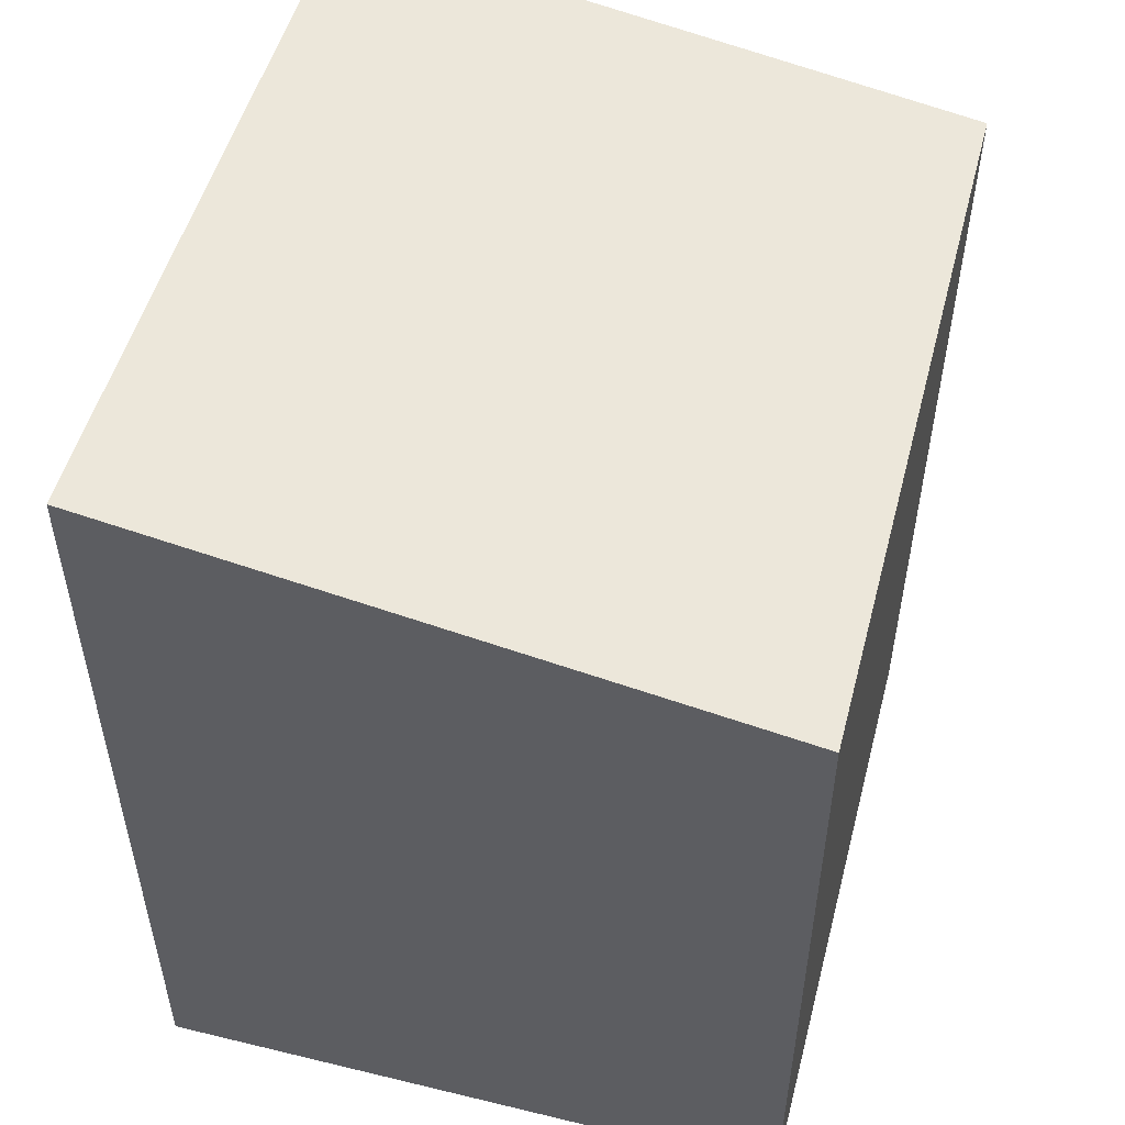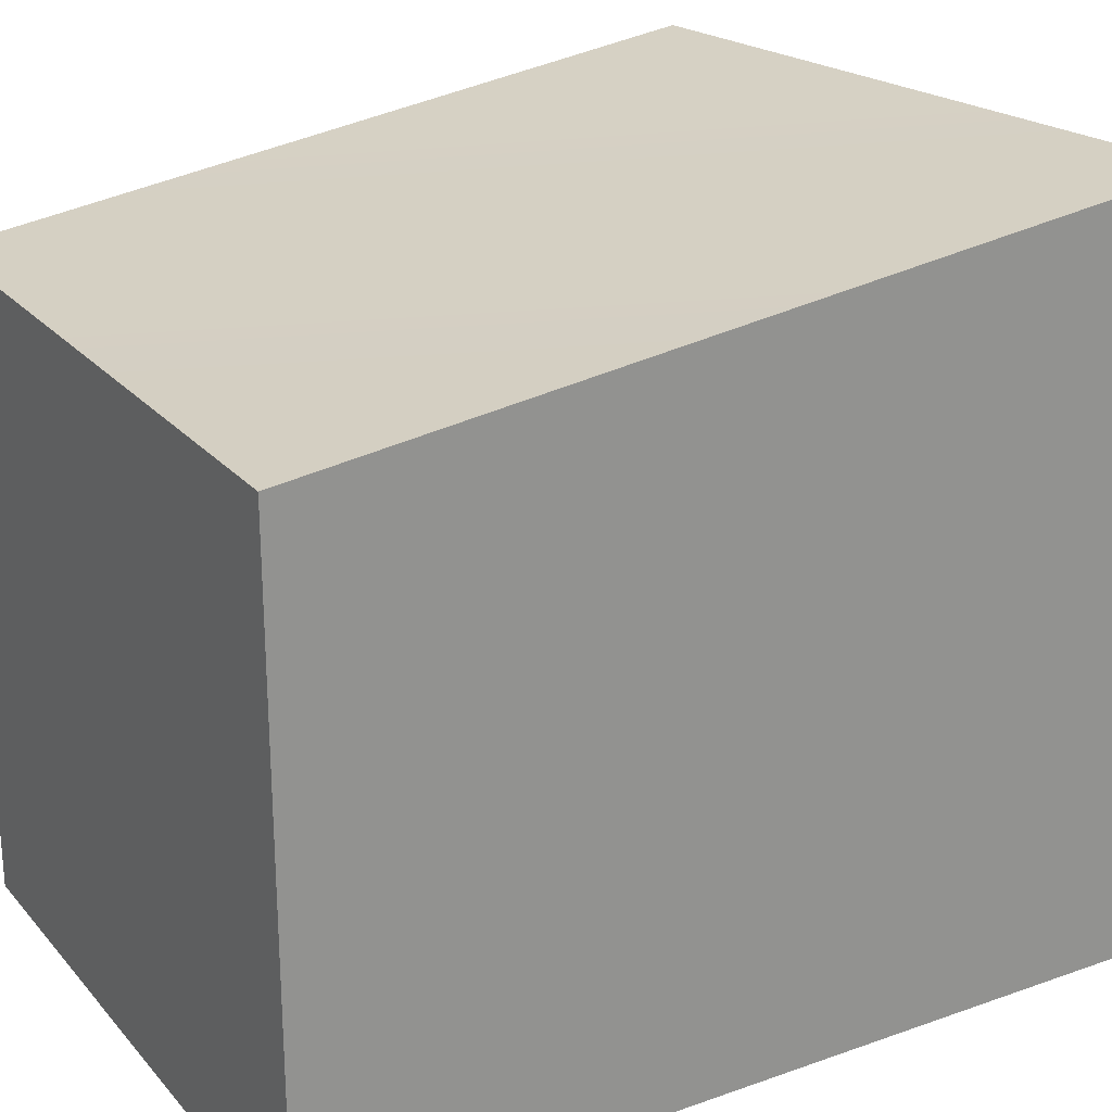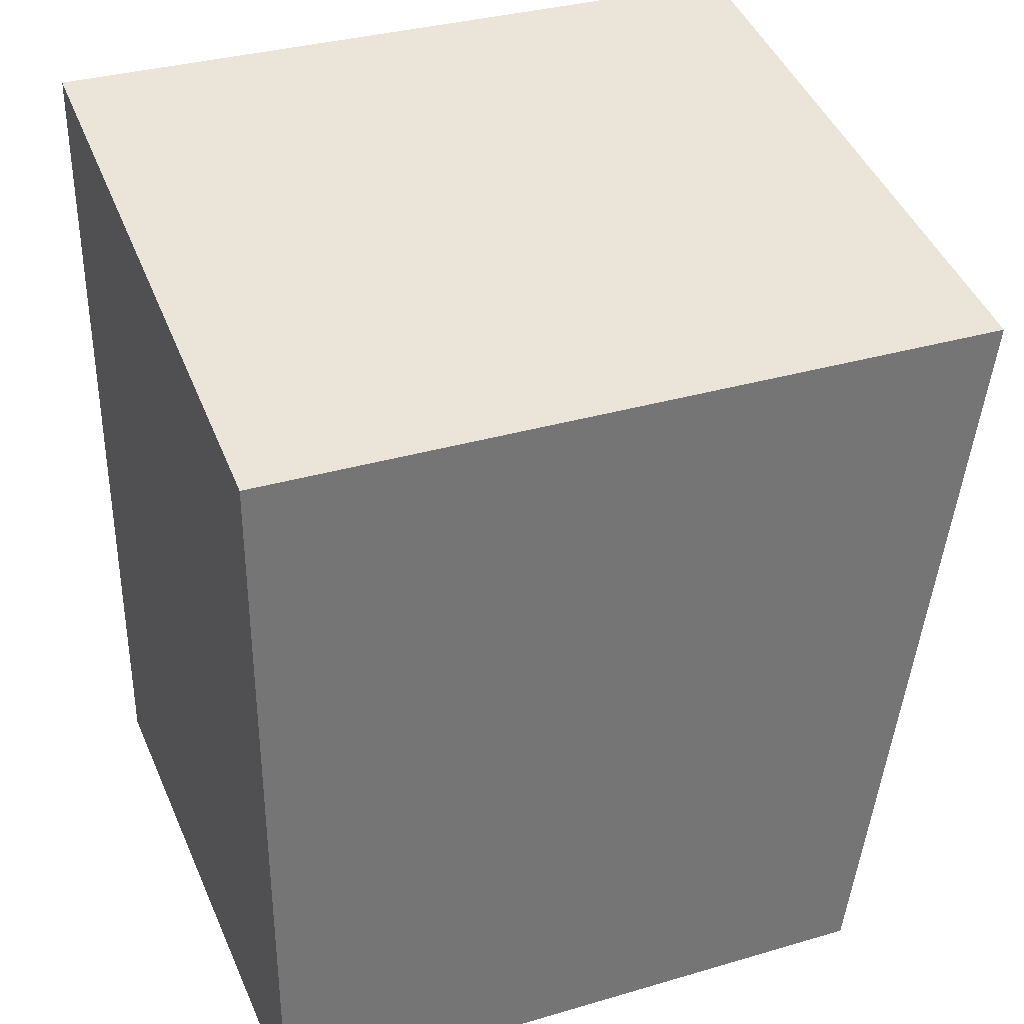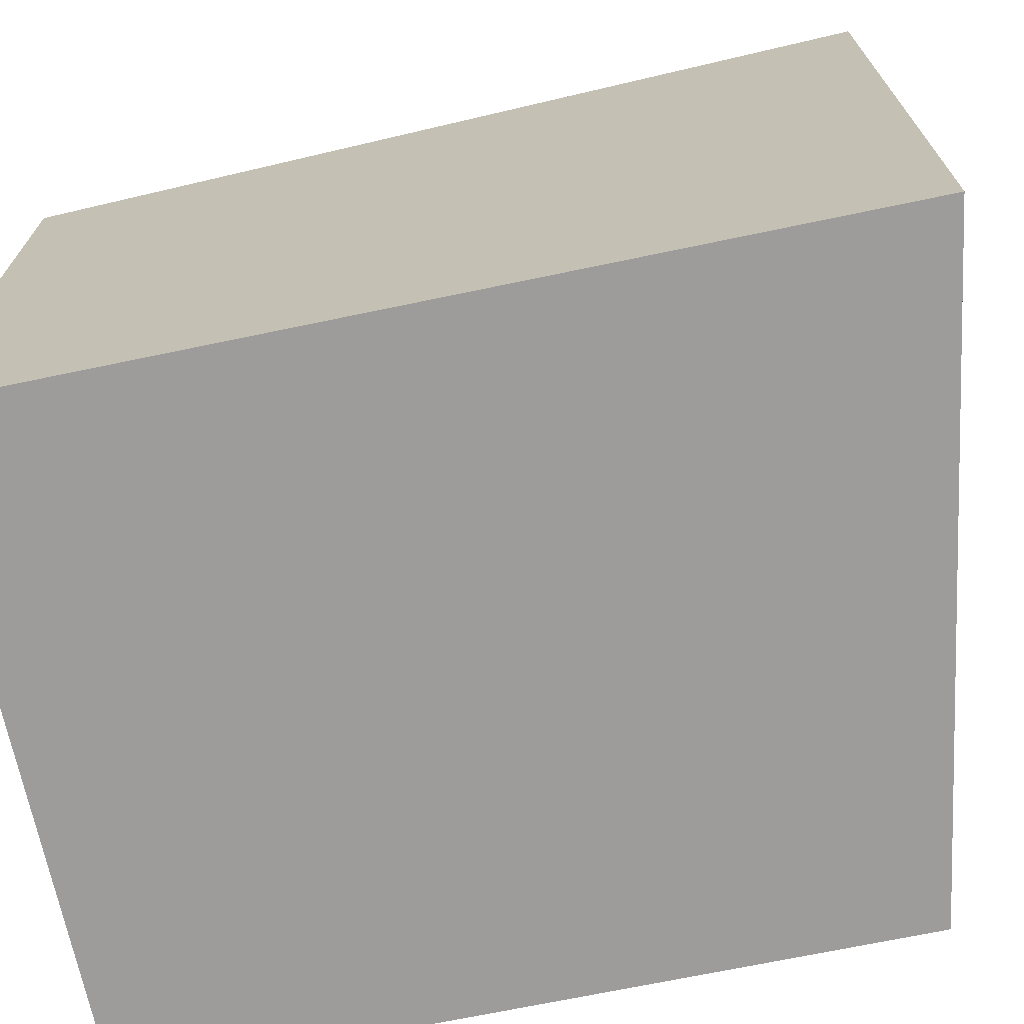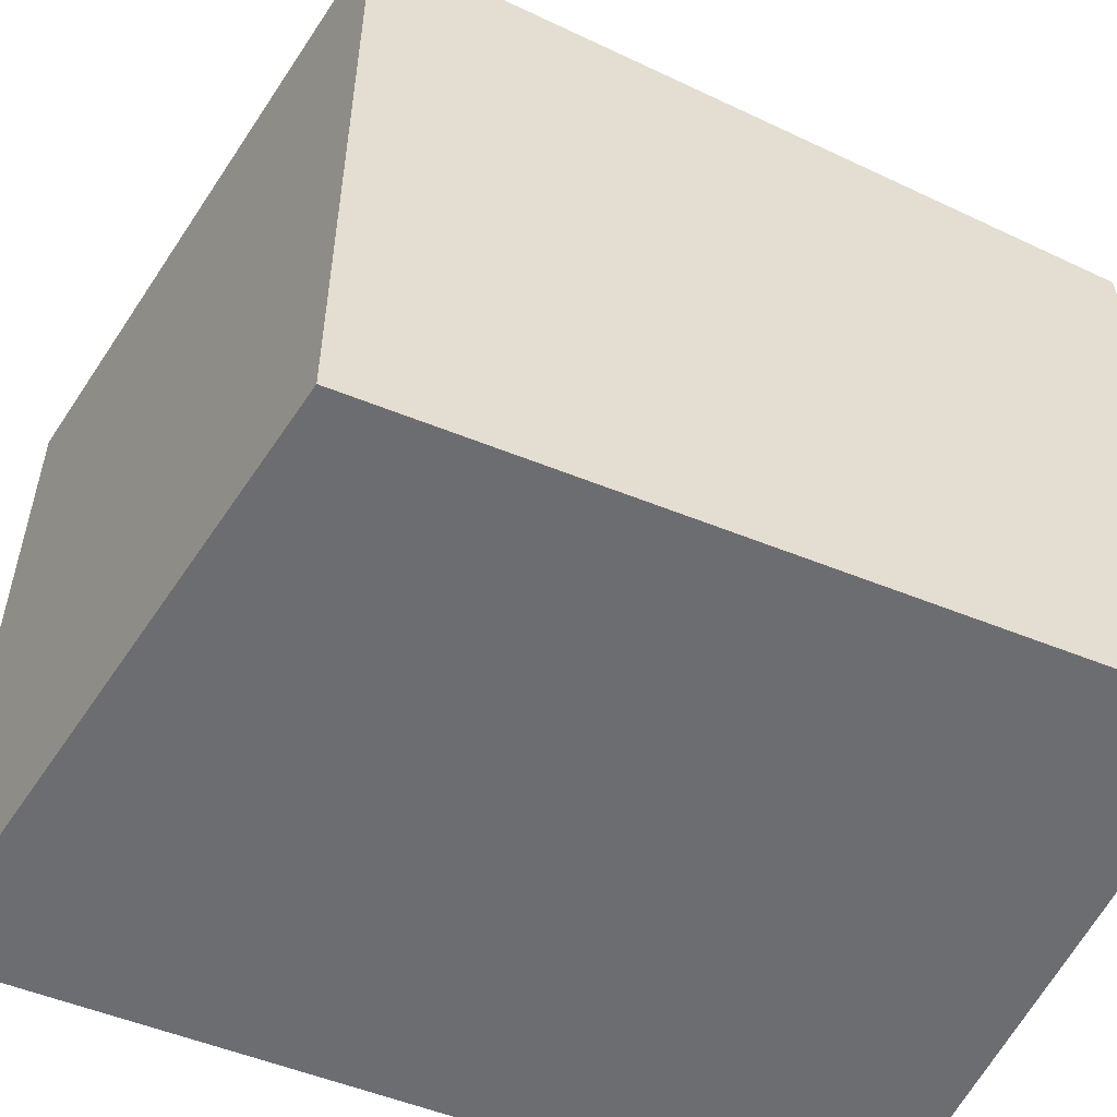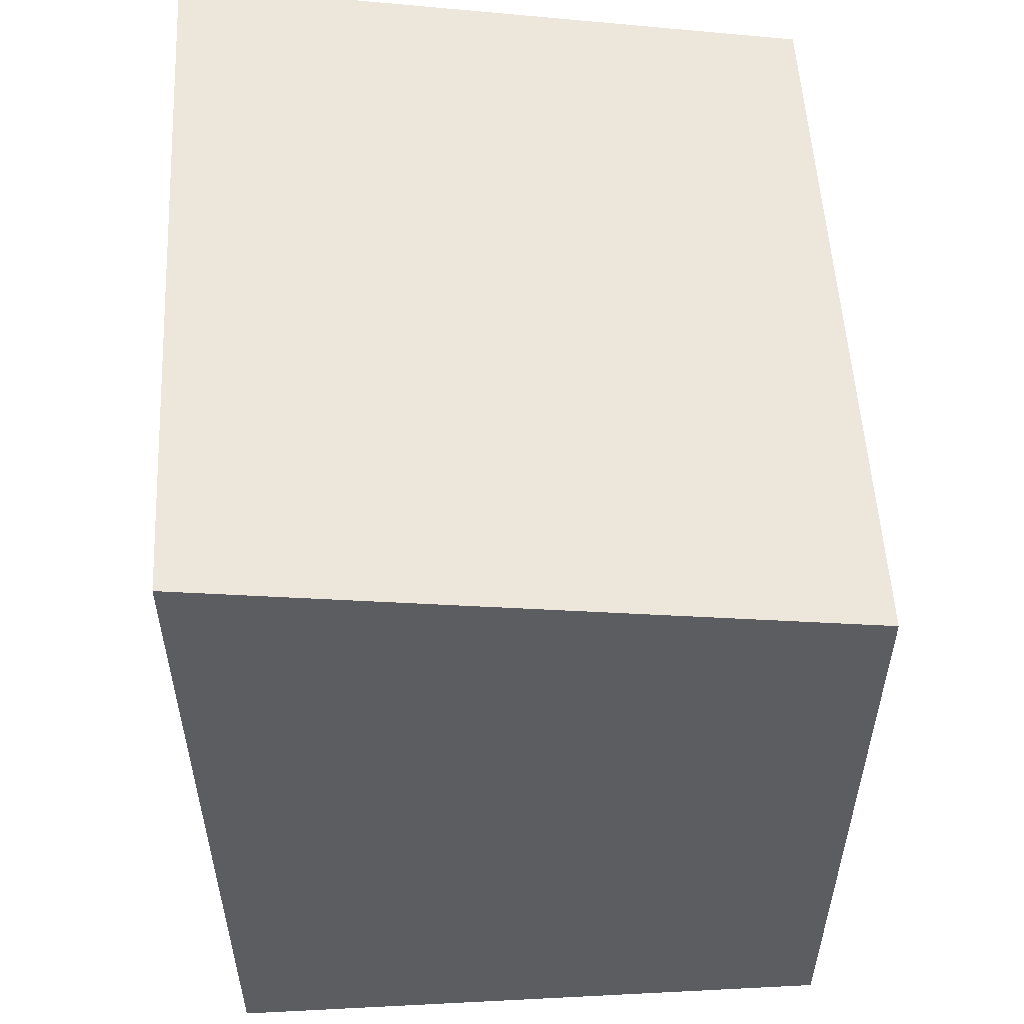
<metadata>
{"format":"obj","ext":"obj","renderer":"f3d","projection":"perspective","resolution":1024,"background":"white","views":[{"elev":51.6,"azim":-165.3,"up":"+Y"},{"elev":23.9,"azim":59.6,"up":"+Z"},{"elev":34.5,"azim":-111.4,"up":"+Y"},{"elev":-70.1,"azim":101.8,"up":"+Z"},{"elev":-54.0,"azim":-113.3,"up":"+Z"},{"elev":54.1,"azim":176.9,"up":"+Y"}]}
</metadata>
<code>
g pb_Mesh177494
v 1 0 0
v -5 0 0
v 1 8 1
v -5 7 1
v -5 0 0
v -5 0 -6
v -5 7 1
v -5 7 -6
v -5 0 -6
v 1 0 -6
v -5 7 -6
v 1 8 -6
v 1 0 -6
v 1 0 0
v 1 8 -6
v 1 8 1
v 1 8 1
v -5 7 1
v 1 8 -6
v -5 7 -6
v 1 0 -6
v -5 0 -6
v 1 0 0
v -5 0 0
g pb_Mesh177494_0
g pb_Mesh177494_1
f 3 2 1
f 3 4 2
f 7 6 5
f 7 8 6
f 11 10 9
f 11 12 10
f 15 14 13
f 15 16 14
f 19 18 17
f 19 20 18
f 23 22 21
f 23 24 22

</code>
